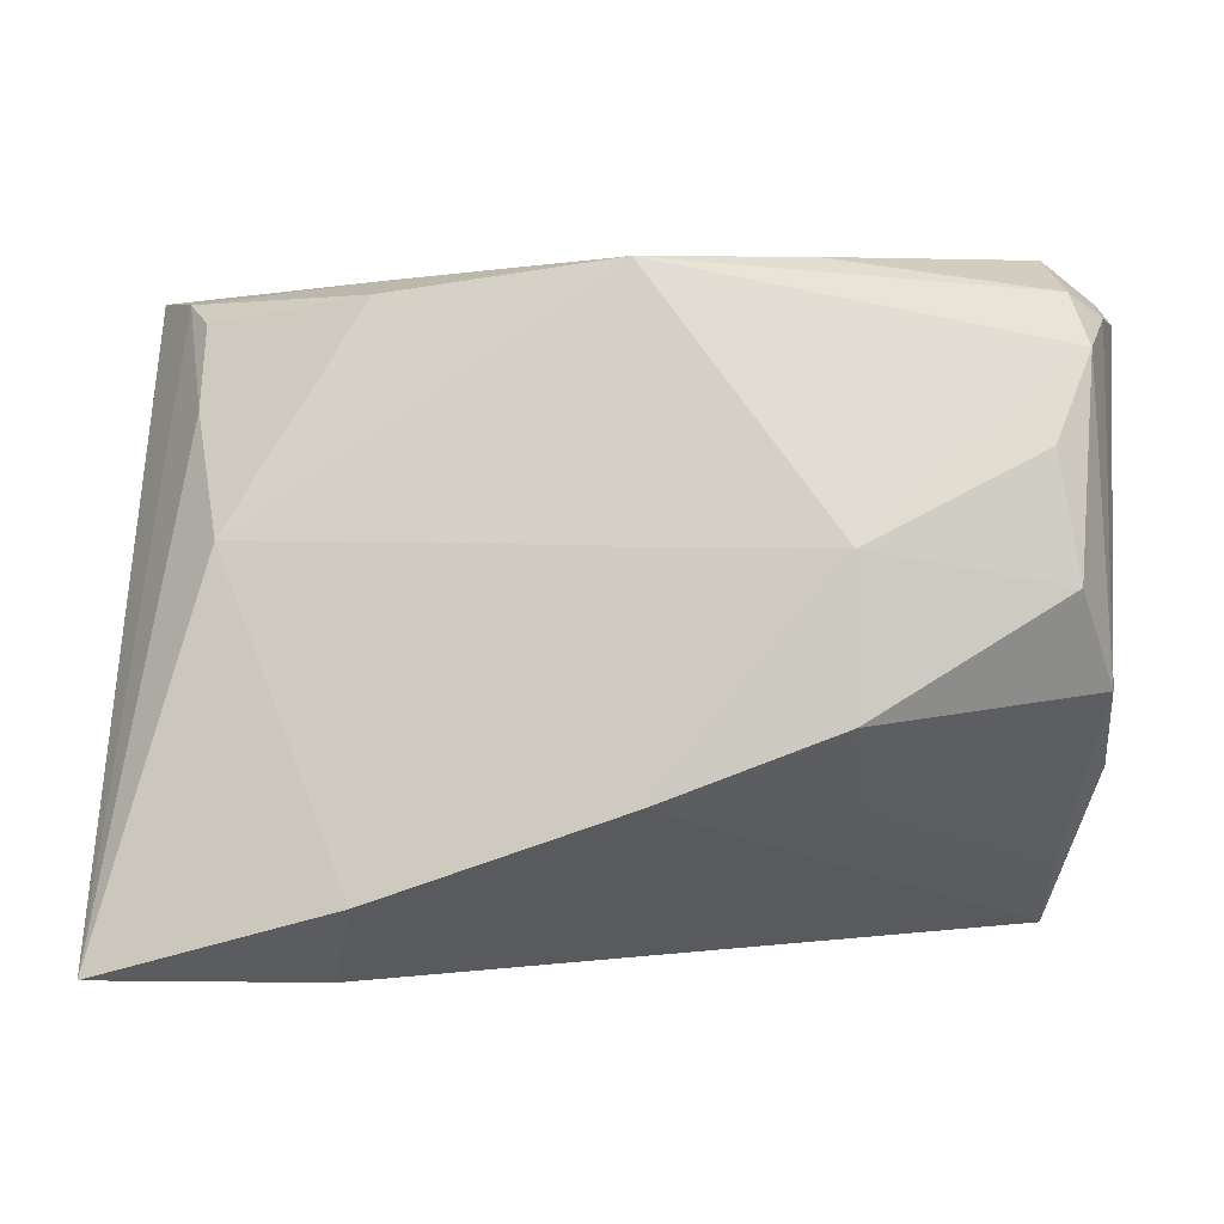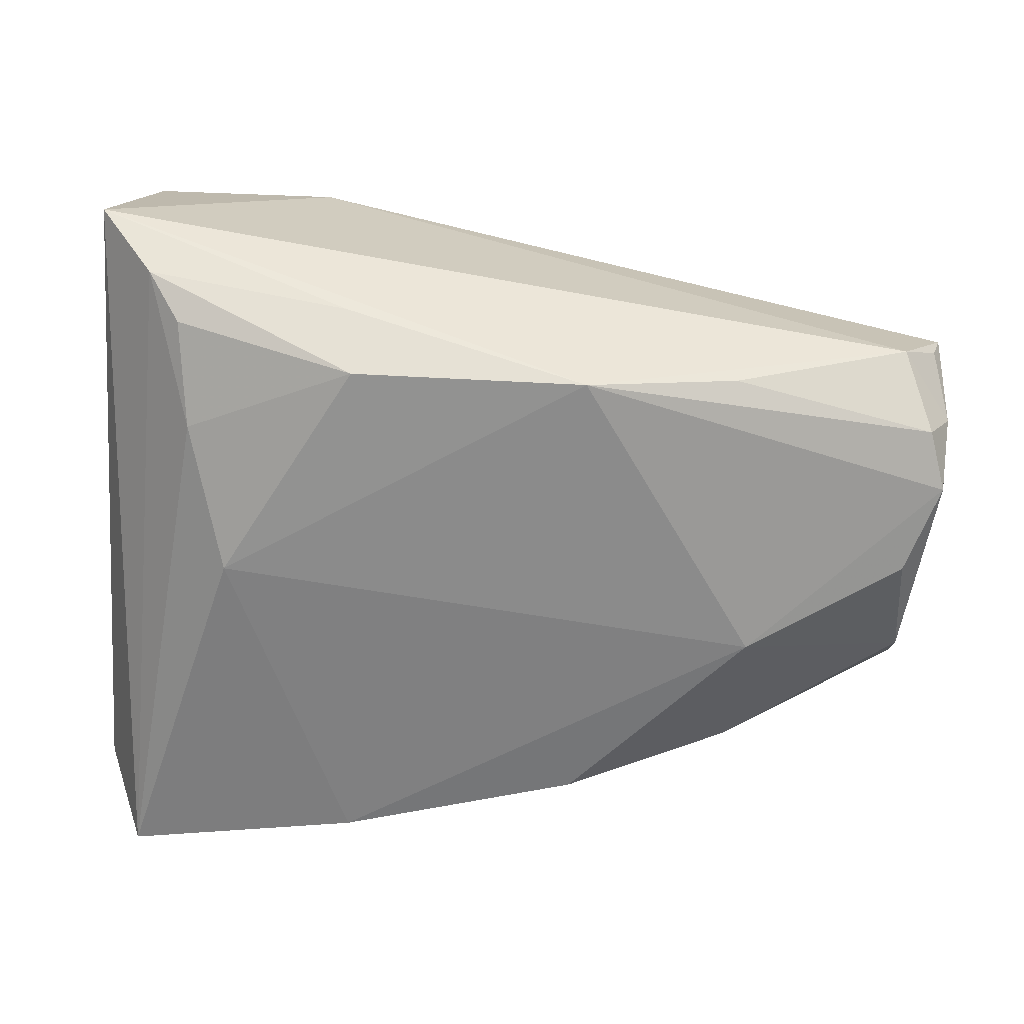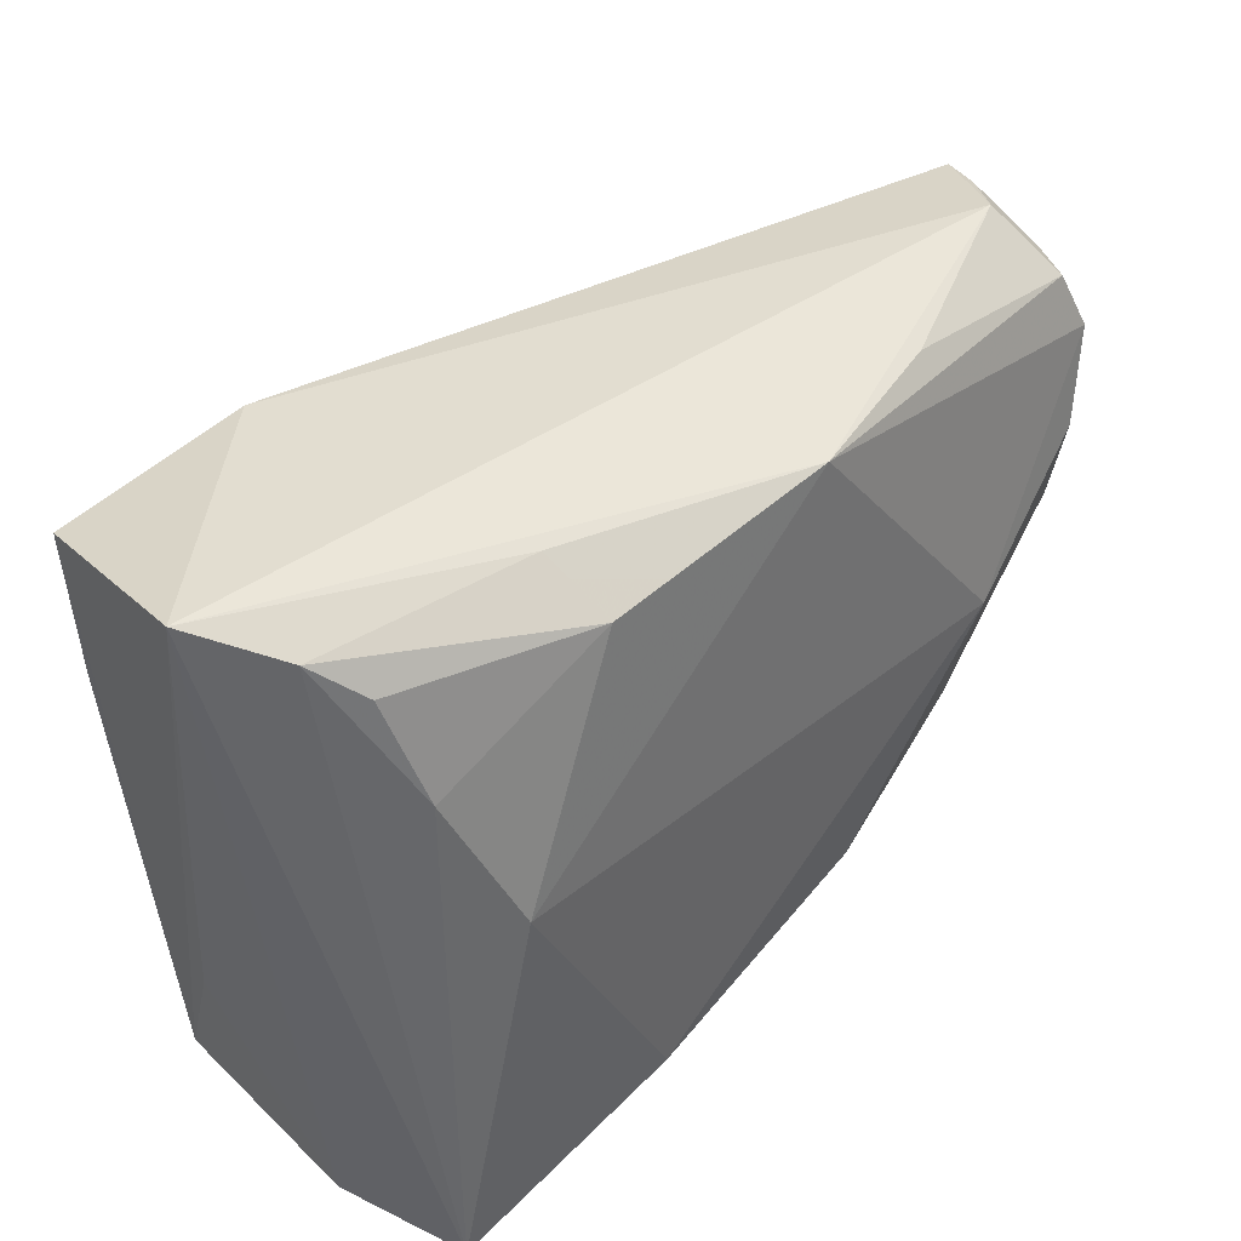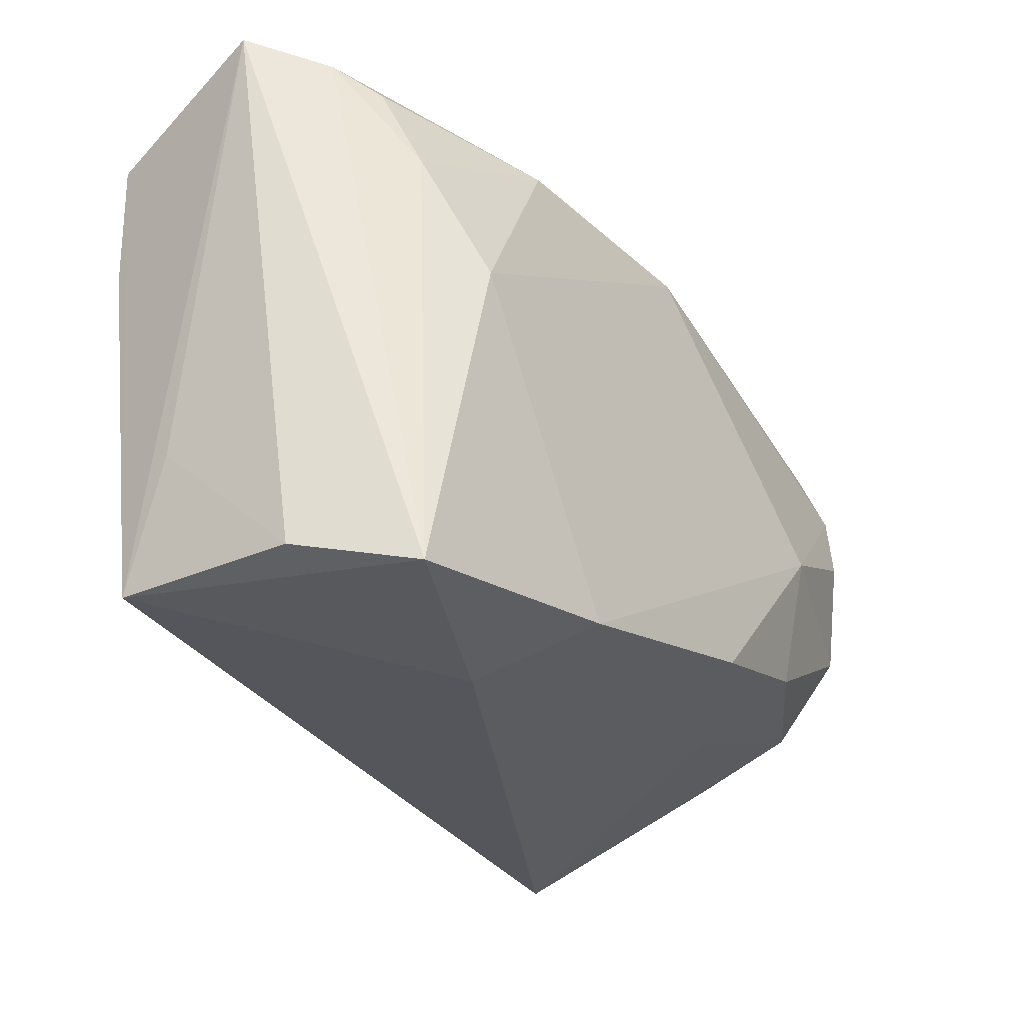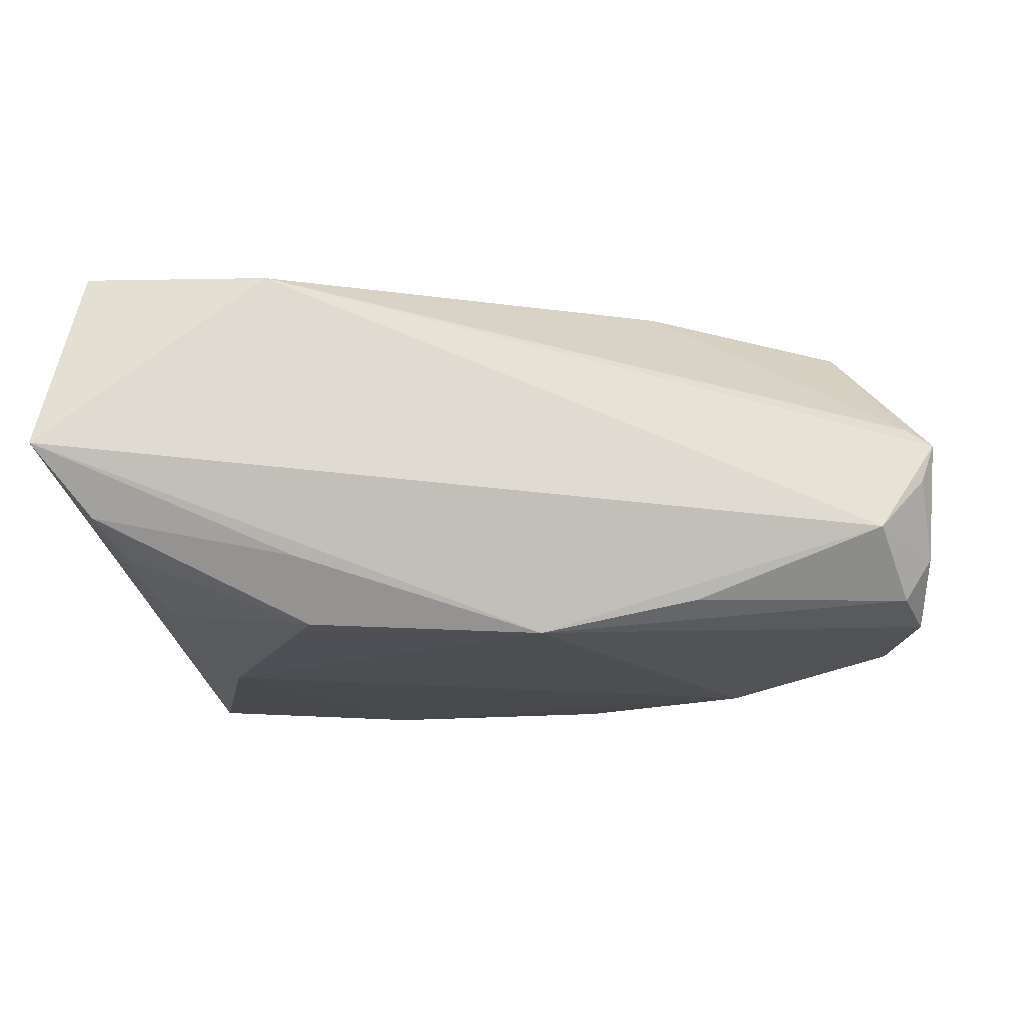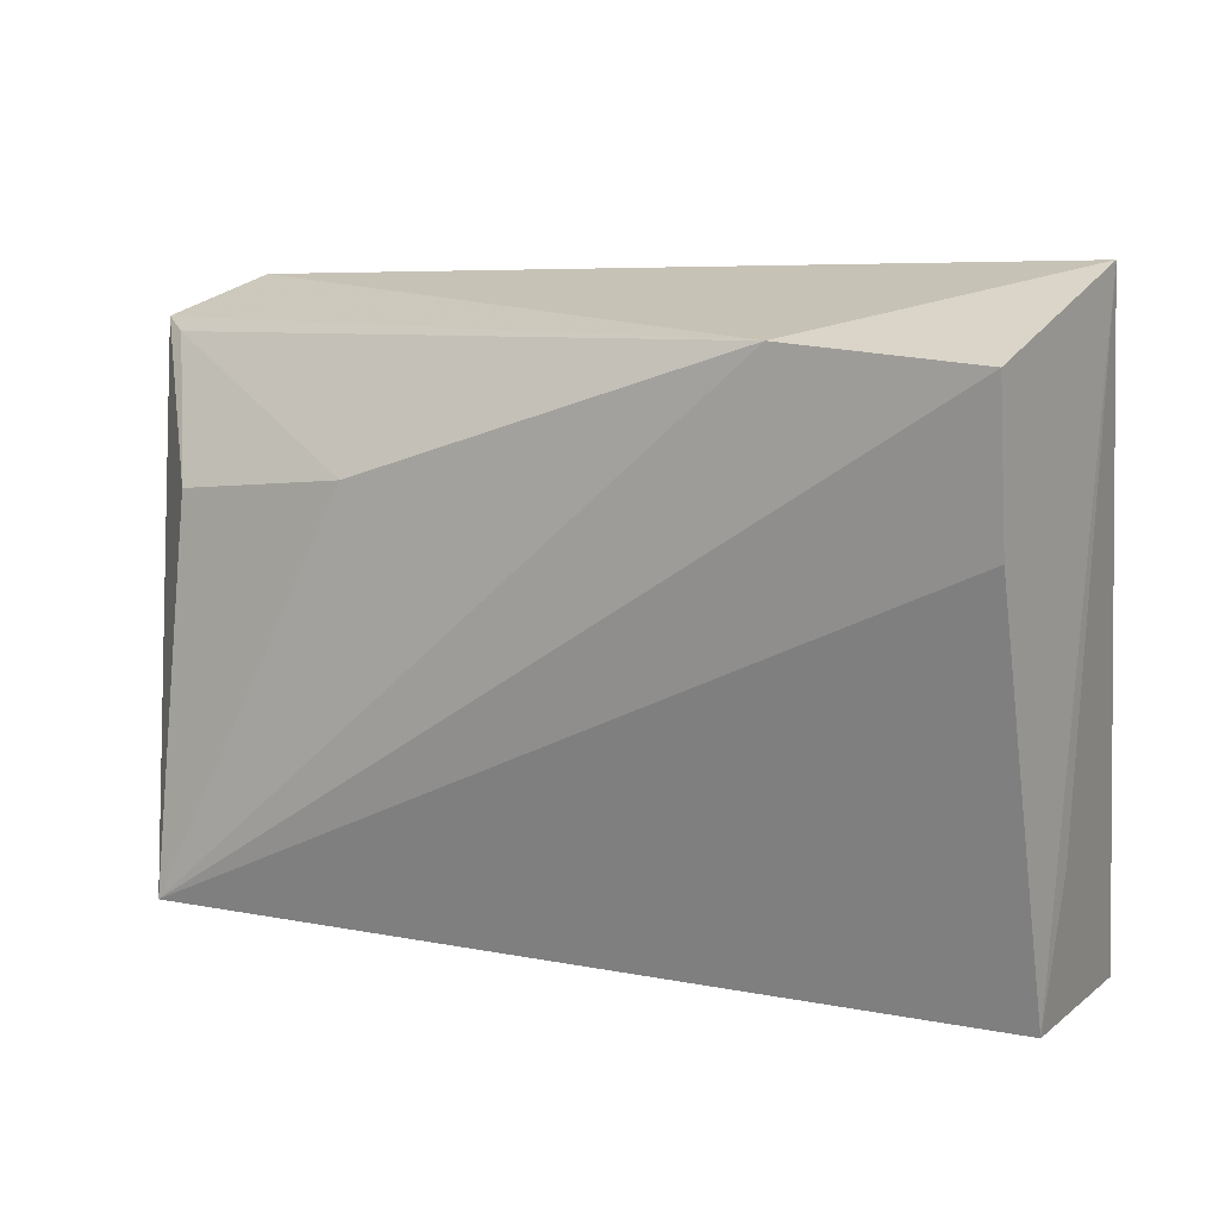
<metadata>
{"format":"obj","ext":"obj","renderer":"f3d","projection":"perspective","resolution":1024,"background":"white","views":[{"elev":-14.4,"azim":-166.7,"up":"+Y"},{"elev":-56.8,"azim":176.4,"up":"+Z"},{"elev":47.6,"azim":133.1,"up":"+Y"},{"elev":-33.3,"azim":125.0,"up":"+Y"},{"elev":-10.2,"azim":-173.9,"up":"+Z"},{"elev":14.7,"azim":25.3,"up":"+Y"}]}
</metadata>
<code>
v 0.01798 0.03481 -0.01087
v -0.05348 -0.01779 0.003109
v -0.05292 0.02519 -0.01585
v -0.0563 0.02803 0.001954
v 0.03813 0.03176 -0.0107
v -0.05492 0.02873 -0.002318
v 0.01695 0.0303 -0.01838
v 0.0317 0.004122 -0.02193
v -0.01058 0.03135 -0.01985
v -0.04994 0.03181 -0.00808
v -0.04489 -0.03028 0.02495
v 0.02249 0.03344 0.02323
v 0.04461 0.03268 0.02382
v -0.01277 -0.02529 -0.02474
v -0.03222 -0.01802 -0.02159
v -0.03148 -0.02343 -0.009736
v 0.04359 -0.03944 -0.02299
v -0.05595 0.02404 -0.01094
v 0.04514 0.01503 0.02244
v -0.05314 -0.004939 -0.0178
v -0.02864 0.03099 -0.0162
v 0.04866 -0.03552 -0.009831
v 0.04866 0.03972 0.002258
v -0.0551 -0.01288 -0.008561
v -0.05338 0.02683 0.004139
v -0.03288 -0.001751 -0.02474
v -0.0514 0.008258 -0.02053
v -0.02341 0.01623 0.0213
v 0.04777 -0.03338 0.01291
v 0.02109 -0.03907 -0.01225
v 0.04825 -0.01766 0.008174
v 0.01562 -0.03367 -0.02474
v -0.04763 -0.02532 0.01481
v 0.03659 0.02019 -0.0156
v -0.05505 0.01854 -0.01815
v 0.04199 0.03591 -0.006173
v -0.05107 -0.006092 0.01331
v -0.04562 0.01246 0.01637
f 4 11 38
f 17 23 22
f 7 8 9
f 9 8 26
f 25 12 4
f 4 38 25
f 11 12 28
f 28 38 11
f 12 25 28
f 28 25 38
f 29 19 11
f 29 17 22
f 23 12 13
f 13 29 23
f 19 29 13
f 13 12 11
f 11 19 13
f 15 26 14
f 23 17 36
f 8 17 32
f 32 26 8
f 32 14 26
f 4 24 2
f 11 2 33
f 33 2 24
f 22 23 31
f 31 29 22
f 23 29 31
f 1 7 9
f 1 36 7
f 1 9 23
f 23 36 1
f 8 7 34
f 34 17 8
f 34 36 17
f 23 9 10
f 4 12 10
f 10 12 23
f 9 26 35
f 26 27 35
f 11 14 30
f 14 32 30
f 30 32 17
f 30 29 11
f 17 29 30
f 37 11 4
f 4 2 37
f 37 2 11
f 15 14 16
f 16 24 15
f 16 33 24
f 16 14 11
f 11 33 16
f 7 36 5
f 5 34 7
f 36 34 5
f 18 24 4
f 18 35 24
f 24 35 20
f 20 35 27
f 15 24 20
f 20 26 15
f 20 27 26
f 21 10 9
f 4 10 6
f 6 18 4
f 10 18 6
f 3 18 10
f 35 18 3
f 10 21 3
f 9 35 3
f 3 21 9

</code>
